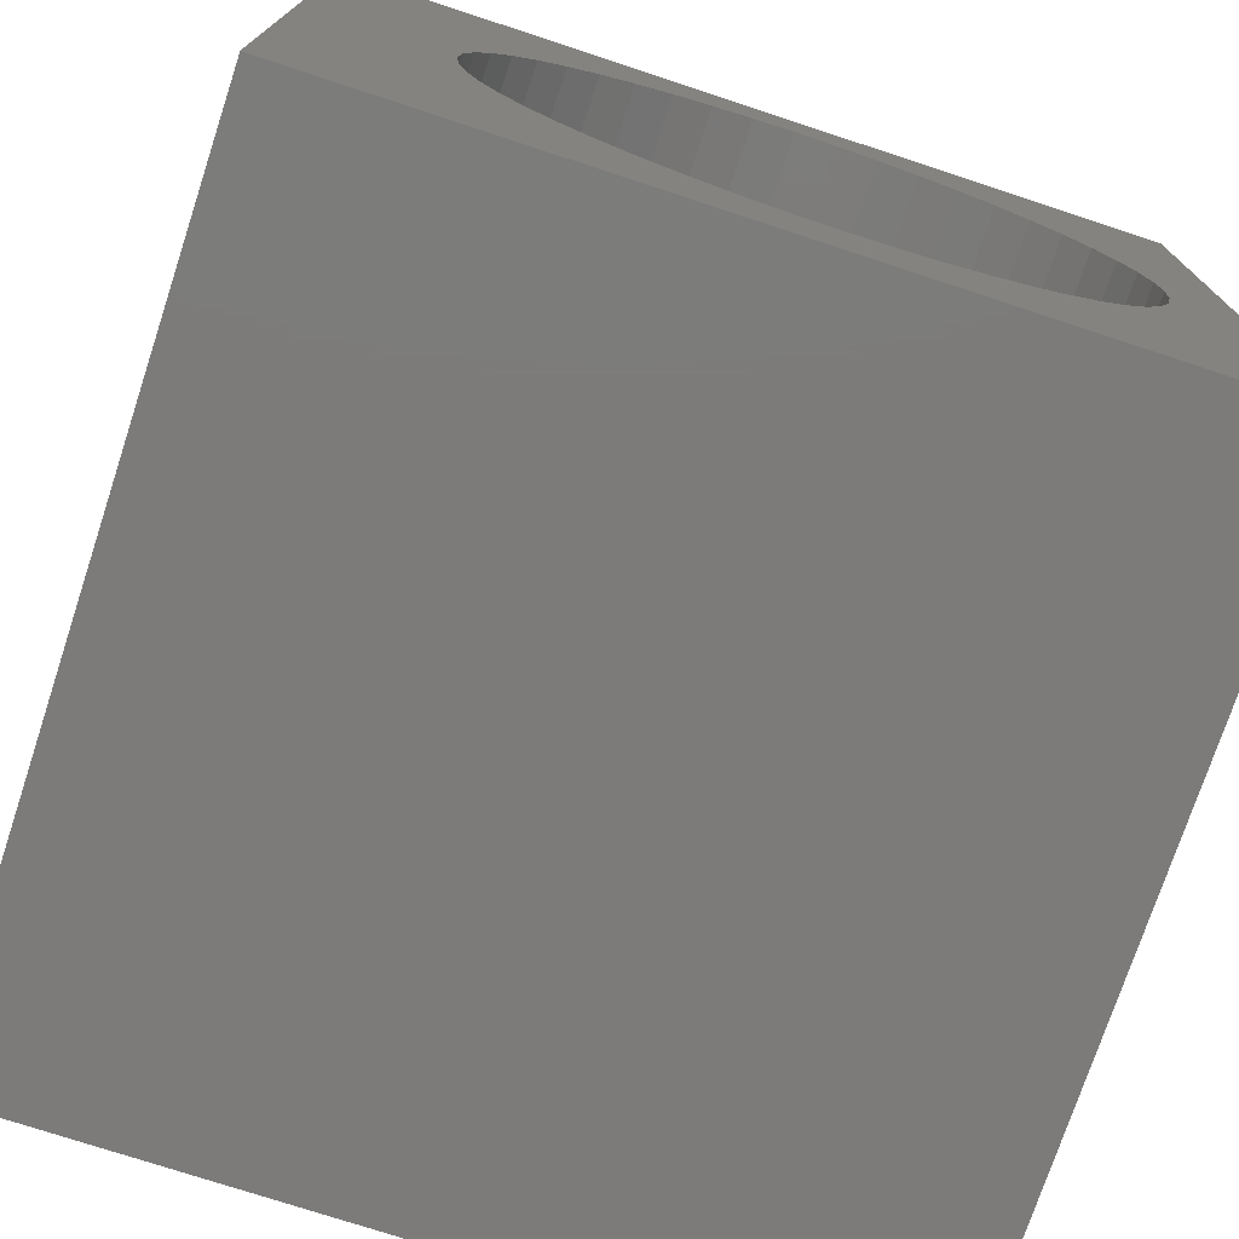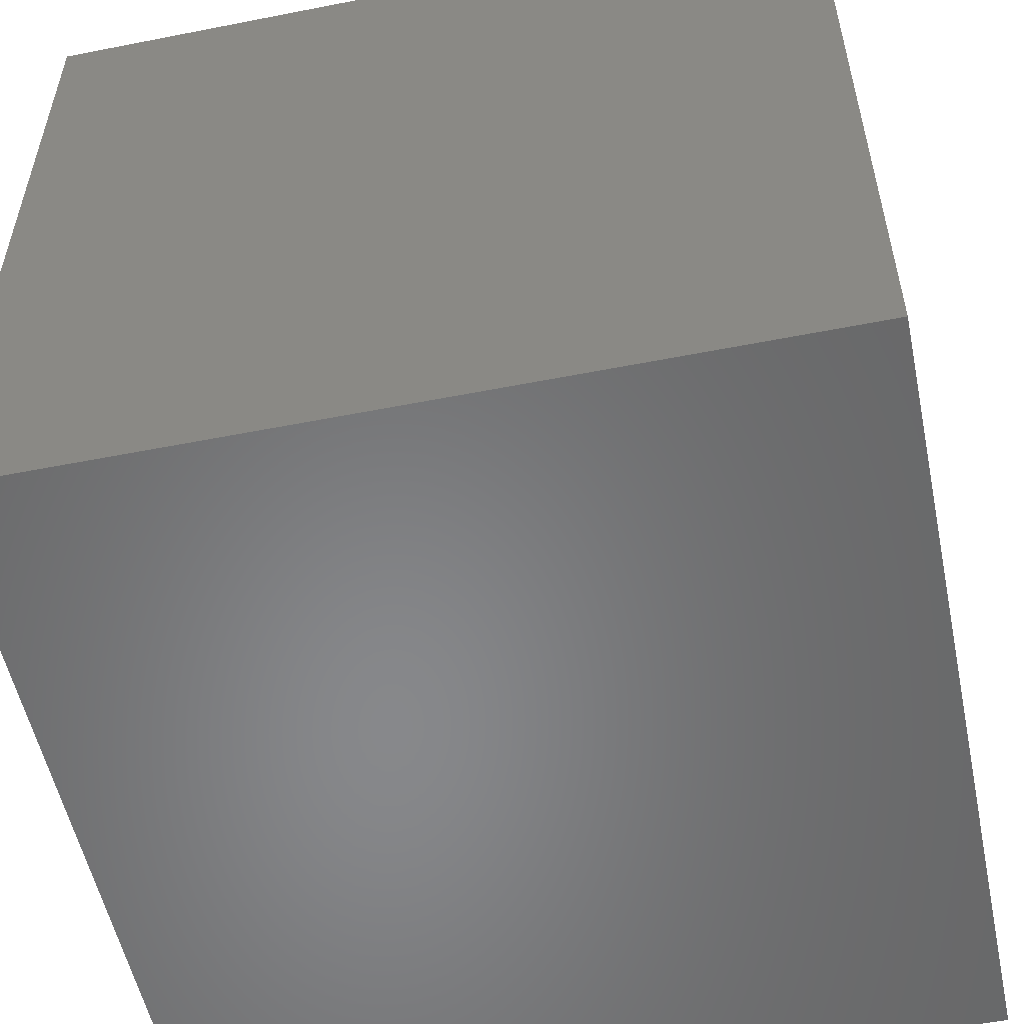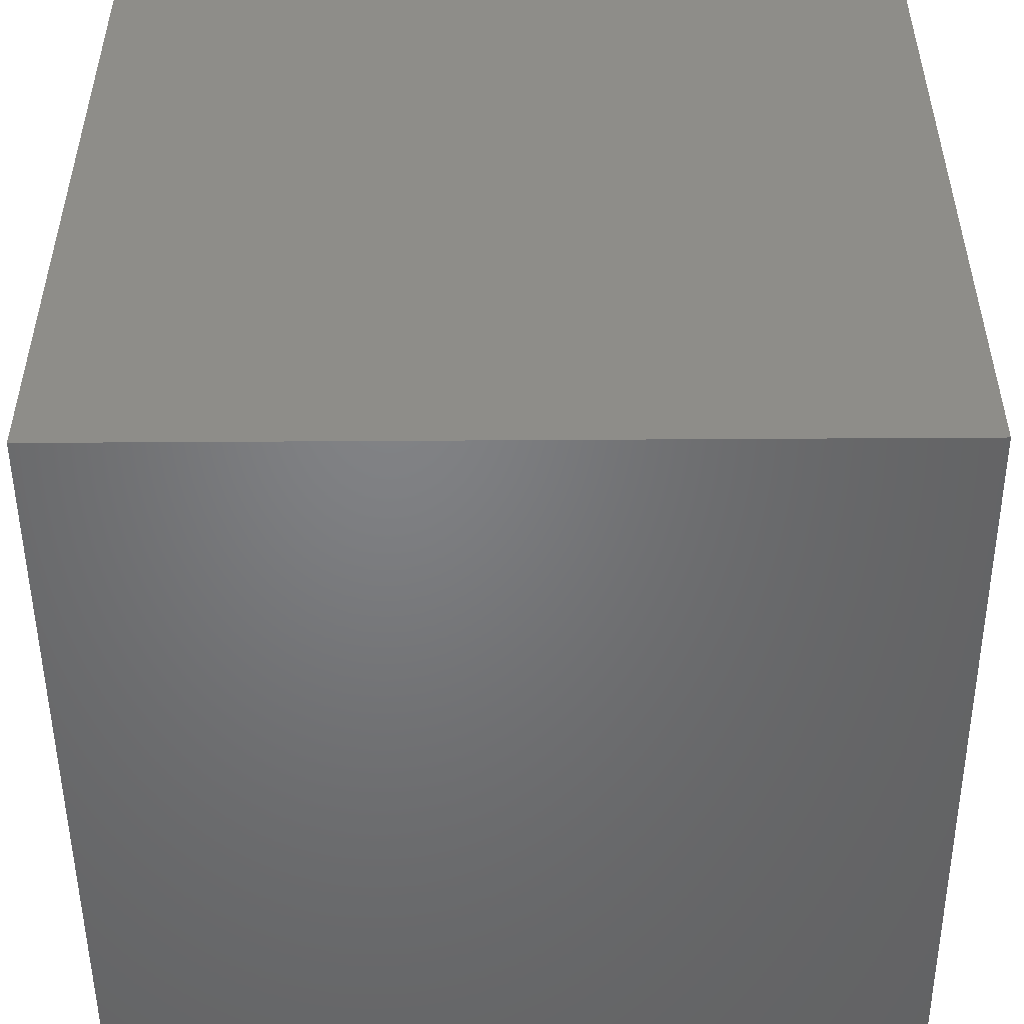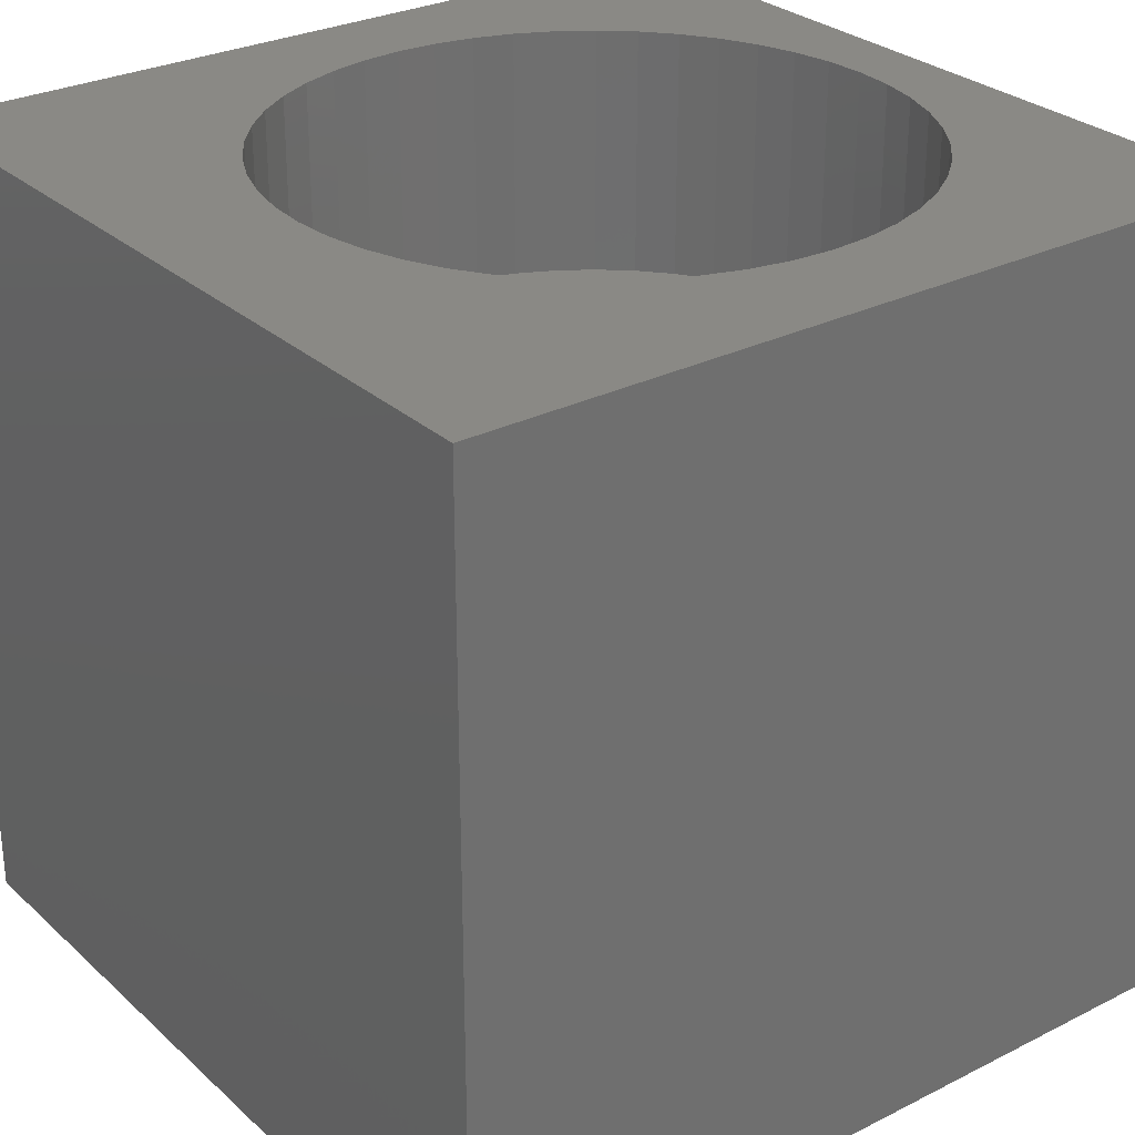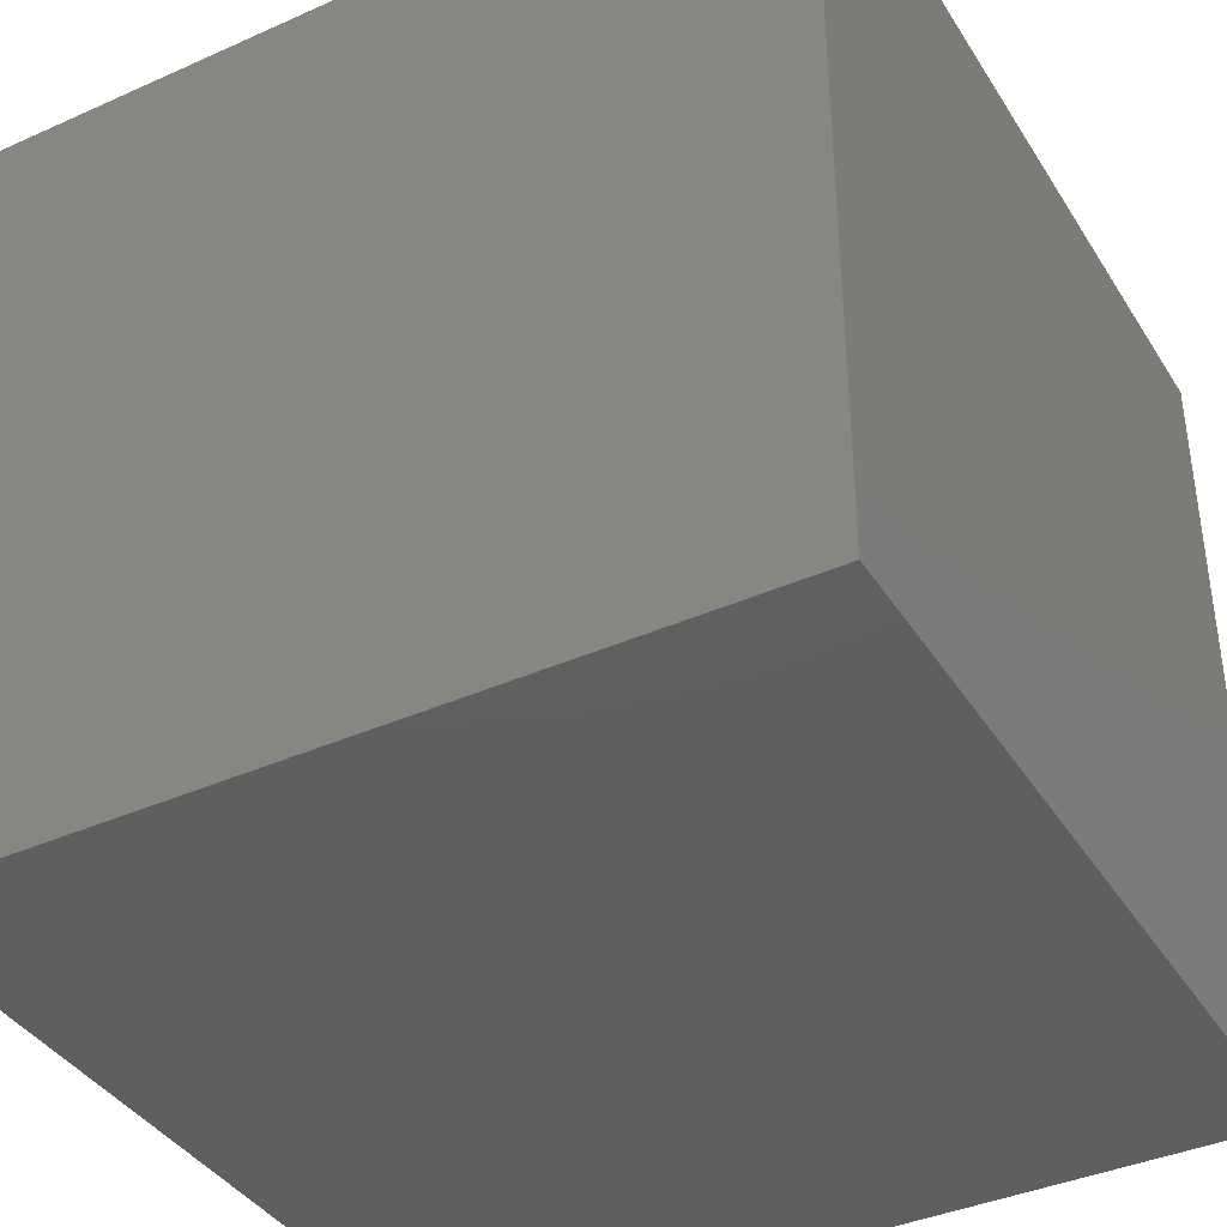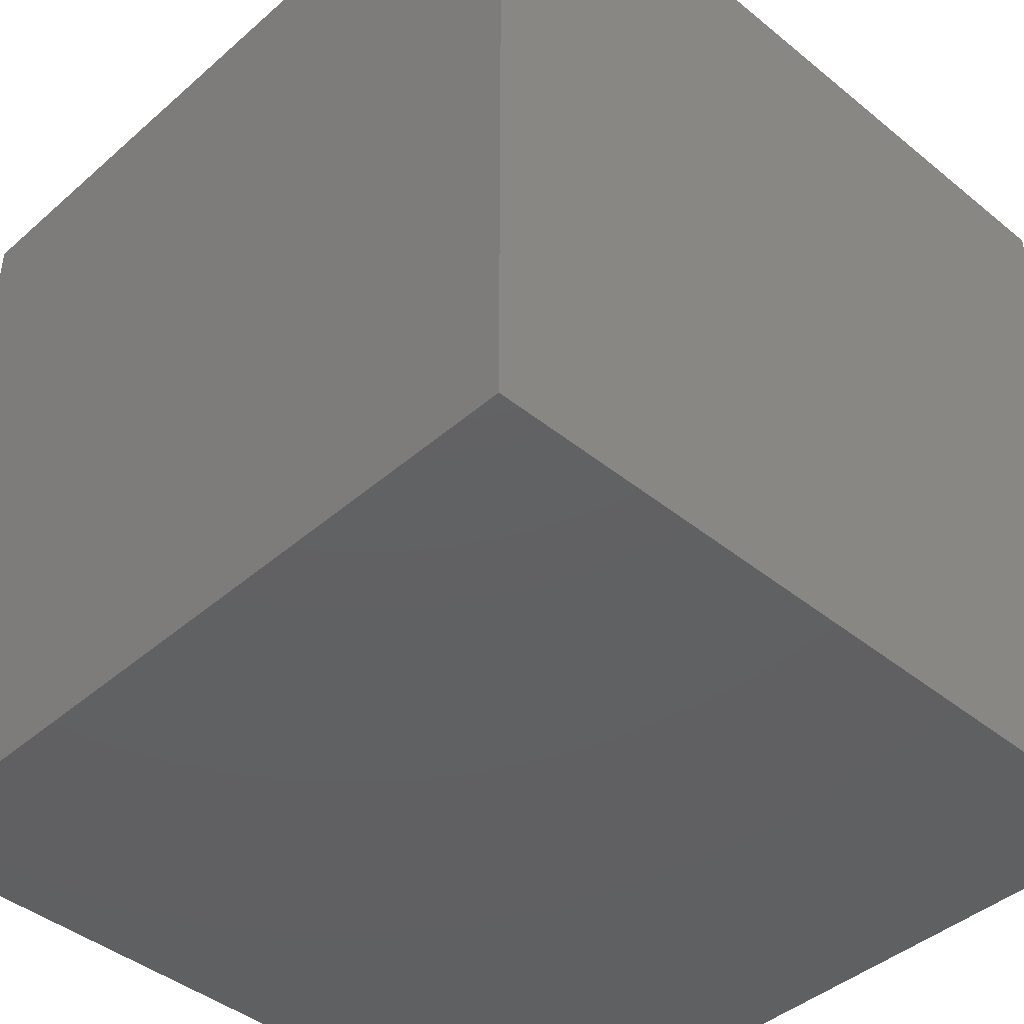
<metadata>
{"format":"stl","ext":"stl","renderer":"f3d","projection":"perspective","resolution":1024,"background":"white","views":[{"elev":-74.8,"azim":-18.2,"up":"+Y"},{"elev":-54.5,"azim":101.8,"up":"+Z"},{"elev":-50.8,"azim":90.4,"up":"+Z"},{"elev":28.5,"azim":-37.1,"up":"+Z"},{"elev":-39.2,"azim":119.1,"up":"+Z"},{"elev":-42.7,"azim":-44.0,"up":"+Z"}]}
</metadata>
<code>
# stl→obj: 104 verts, 204 faces
v 0 10 10
v 0 10 0
v 0 0 10
v 0 0 0
v 8.078 7.693 10
v 8.403 7.323 10
v 10 10 10
v 6.392 8.666 10
v 6.858 8.508 10
v 7.299 8.291 10
v 7.708 8.018 10
v 8.676 6.914 10
v 8.893 6.473 10
v 9.051 6.007 10
v 3.98 1.56 10
v 3.539 1.777 10
v 2.435 7.323 10
v 2.76 7.693 10
v 3.13 8.018 10
v 4.446 8.666 10
v 4.928 8.762 10
v 5.419 8.795 10
v 5.91 8.762 10
v 9.051 4.061 10
v 8.893 3.595 10
v 10 0 10
v 3.539 8.291 10
v 3.98 8.508 10
v 8.676 3.154 10
v 8.403 2.745 10
v 8.078 2.375 10
v 4.446 1.401 10
v 9.147 5.525 10
v 9.18 5.034 10
v 9.147 4.543 10
v 6.858 1.56 10
v 6.392 1.401 10
v 3.13 2.05 10
v 2.76 2.375 10
v 2.435 2.745 10
v 7.708 2.05 10
v 7.299 1.777 10
v 5.91 1.306 10
v 5.419 1.273 10
v 4.928 1.306 10
v 2.162 3.154 10
v 1.945 3.595 10
v 1.786 4.061 10
v 1.786 6.007 10
v 1.945 6.473 10
v 2.162 6.914 10
v 1.691 4.543 10
v 1.658 5.034 10
v 1.691 5.525 10
v 10 10 0
v 10 0 0
v 9.147 4.543 6.964
v 9.18 5.034 6.964
v 9.147 5.525 6.964
v 9.051 6.007 6.964
v 8.893 6.473 6.964
v 8.676 6.914 6.964
v 8.403 7.323 6.964
v 8.078 7.693 6.964
v 7.708 8.018 6.964
v 7.299 8.291 6.964
v 6.858 8.508 6.964
v 6.392 8.666 6.964
v 5.91 8.762 6.964
v 5.419 8.795 6.964
v 4.928 8.762 6.964
v 4.446 8.666 6.964
v 3.98 8.508 6.964
v 3.539 8.291 6.964
v 3.13 8.018 6.964
v 2.76 7.693 6.964
v 2.435 7.323 6.964
v 2.162 6.914 6.964
v 1.945 6.473 6.964
v 1.786 6.007 6.964
v 1.691 5.525 6.964
v 1.658 5.034 6.964
v 1.691 4.543 6.964
v 1.786 4.061 6.964
v 1.945 3.595 6.964
v 2.162 3.154 6.964
v 2.435 2.745 6.964
v 2.76 2.375 6.964
v 3.13 2.05 6.964
v 3.539 1.777 6.964
v 3.98 1.56 6.964
v 4.446 1.401 6.964
v 4.928 1.306 6.964
v 5.419 1.273 6.964
v 5.91 1.306 6.964
v 6.392 1.401 6.964
v 6.858 1.56 6.964
v 7.299 1.777 6.964
v 7.708 2.05 6.964
v 8.078 2.375 6.964
v 8.403 2.745 6.964
v 8.676 3.154 6.964
v 8.893 3.595 6.964
v 9.051 4.061 6.964
f 1 2 3
f 3 2 4
f 5 6 7
f 7 8 9
f 9 10 7
f 7 10 11
f 7 11 5
f 6 12 7
f 7 12 13
f 7 13 14
f 15 16 3
f 17 18 1
f 1 18 19
f 20 21 1
f 1 21 22
f 1 22 7
f 7 22 23
f 7 23 8
f 24 25 26
f 19 27 1
f 1 27 28
f 1 28 20
f 25 29 26
f 26 29 30
f 26 30 31
f 15 3 32
f 14 33 7
f 7 33 34
f 7 34 26
f 26 34 35
f 26 35 24
f 26 36 37
f 16 38 3
f 3 38 39
f 3 39 40
f 31 41 26
f 26 41 42
f 26 42 36
f 37 43 26
f 26 43 44
f 26 44 3
f 3 44 45
f 3 45 32
f 40 46 3
f 3 46 47
f 3 47 48
f 49 50 1
f 1 50 51
f 1 51 17
f 48 52 3
f 3 52 53
f 3 53 1
f 1 53 54
f 1 54 49
f 55 7 56
f 56 7 26
f 2 55 4
f 4 55 56
f 7 55 1
f 1 55 2
f 56 26 4
f 4 26 3
f 57 34 58
f 58 34 33
f 58 33 59
f 59 33 14
f 59 14 60
f 60 14 13
f 60 13 61
f 61 13 12
f 61 12 62
f 62 12 6
f 62 6 63
f 63 6 5
f 63 5 64
f 64 5 11
f 64 11 65
f 65 11 10
f 65 10 66
f 66 10 9
f 66 9 67
f 67 9 8
f 67 8 68
f 68 8 23
f 68 23 69
f 69 23 22
f 69 22 70
f 70 22 21
f 70 21 71
f 71 21 20
f 71 20 72
f 72 20 28
f 72 28 73
f 73 28 27
f 73 27 74
f 74 27 19
f 74 19 75
f 75 19 18
f 75 18 76
f 76 18 17
f 76 17 77
f 77 17 51
f 77 51 78
f 78 51 50
f 78 50 79
f 79 50 49
f 79 49 80
f 80 49 54
f 80 54 81
f 81 54 53
f 81 53 82
f 82 53 52
f 82 52 83
f 83 52 48
f 83 48 84
f 84 48 47
f 84 47 85
f 85 47 46
f 85 46 86
f 86 46 40
f 86 40 87
f 87 40 39
f 87 39 88
f 88 39 38
f 88 38 89
f 89 38 16
f 89 16 90
f 90 16 15
f 90 15 91
f 91 15 32
f 91 32 92
f 92 32 45
f 92 45 93
f 93 45 44
f 93 44 94
f 94 44 43
f 94 43 95
f 95 43 37
f 95 37 96
f 96 37 36
f 96 36 97
f 97 36 42
f 97 42 98
f 98 42 41
f 98 41 99
f 99 41 31
f 99 31 100
f 100 31 30
f 100 30 101
f 101 30 29
f 101 29 102
f 102 29 25
f 102 25 103
f 103 25 24
f 103 24 104
f 104 24 35
f 104 35 57
f 57 35 34
f 73 74 95
f 96 97 71
f 71 97 98
f 71 98 99
f 96 71 95
f 95 71 72
f 95 72 73
f 60 61 66
f 68 69 59
f 74 75 95
f 95 75 76
f 95 76 77
f 99 100 71
f 71 100 101
f 71 101 102
f 102 103 71
f 71 103 104
f 71 104 57
f 62 63 64
f 82 95 81
f 81 95 80
f 69 70 59
f 59 70 71
f 59 71 58
f 58 71 57
f 62 64 61
f 61 64 65
f 61 65 66
f 60 66 59
f 59 66 67
f 59 67 68
f 77 78 95
f 95 78 79
f 95 79 80
f 82 83 95
f 95 83 84
f 95 84 85
f 85 86 95
f 95 86 87
f 95 87 94
f 94 87 88
f 94 88 89
f 89 90 94
f 94 90 91
f 94 91 93
f 93 91 92

</code>
